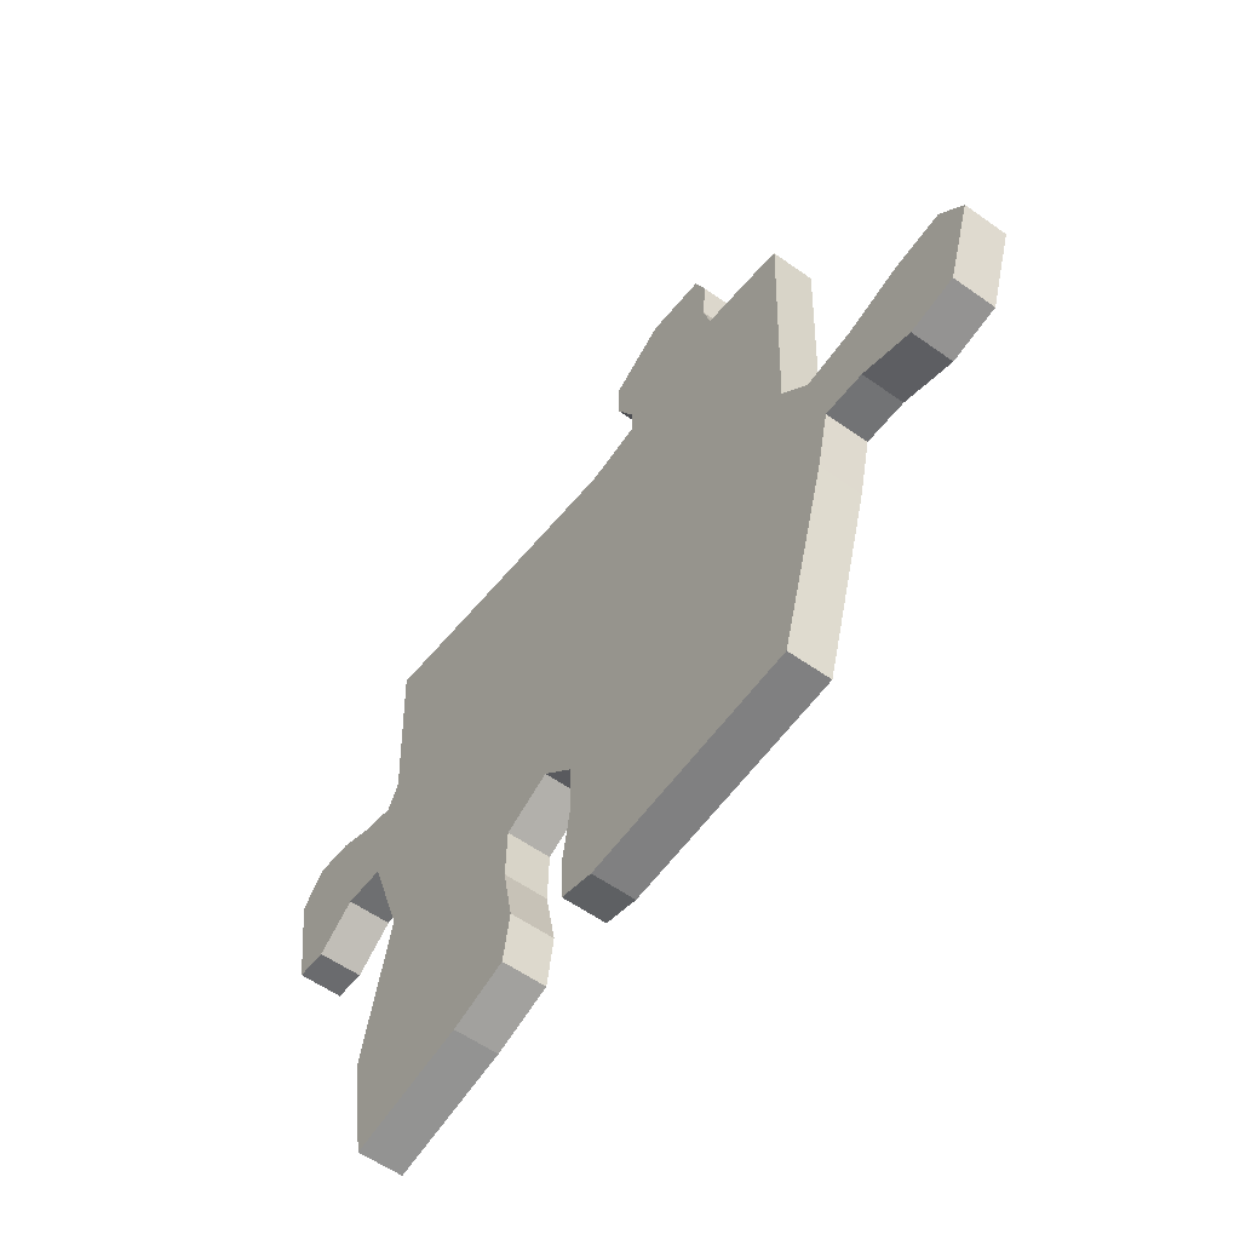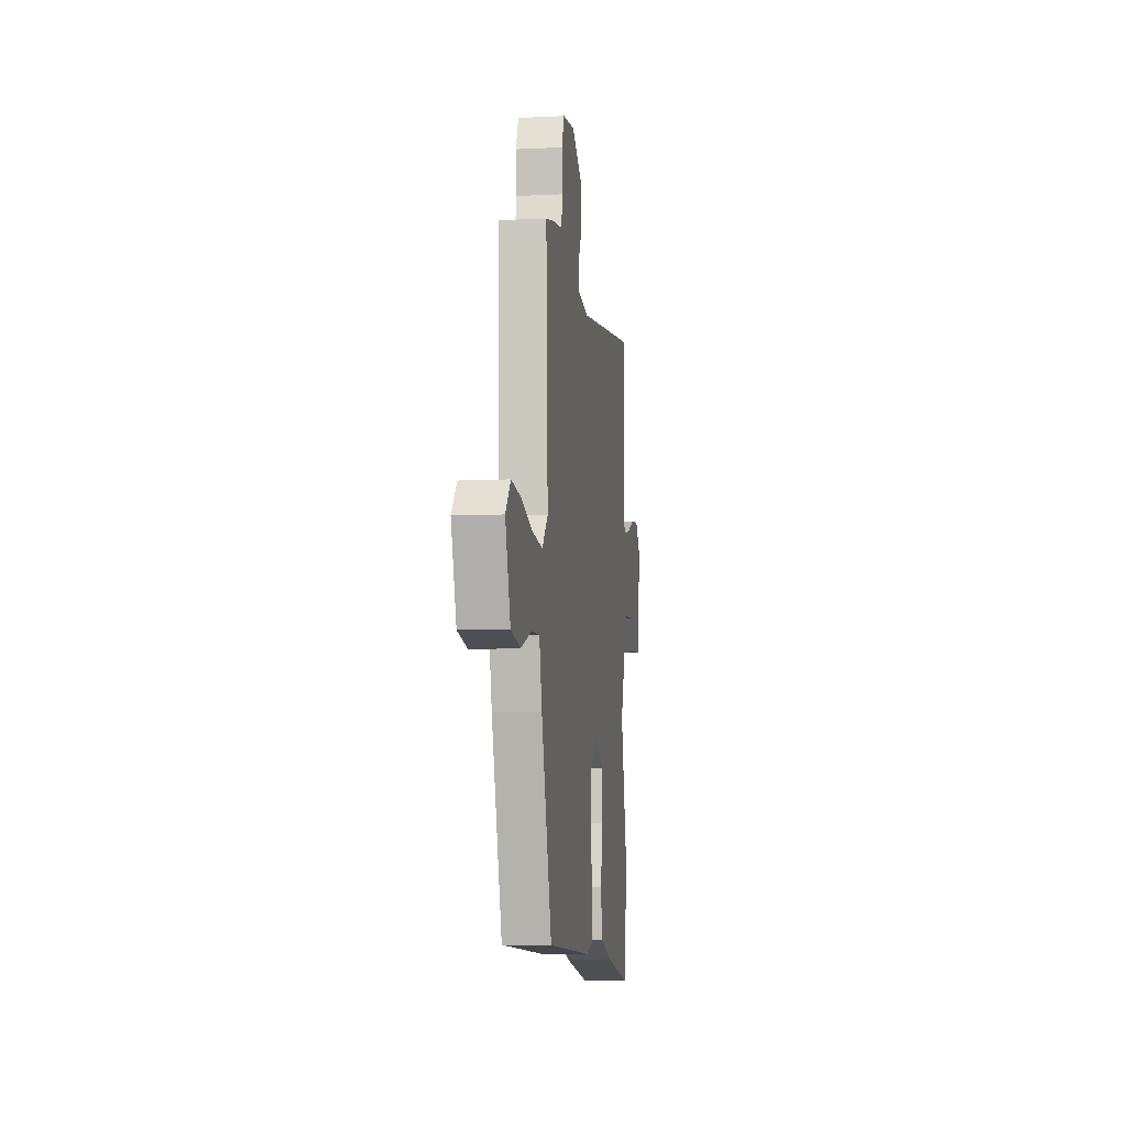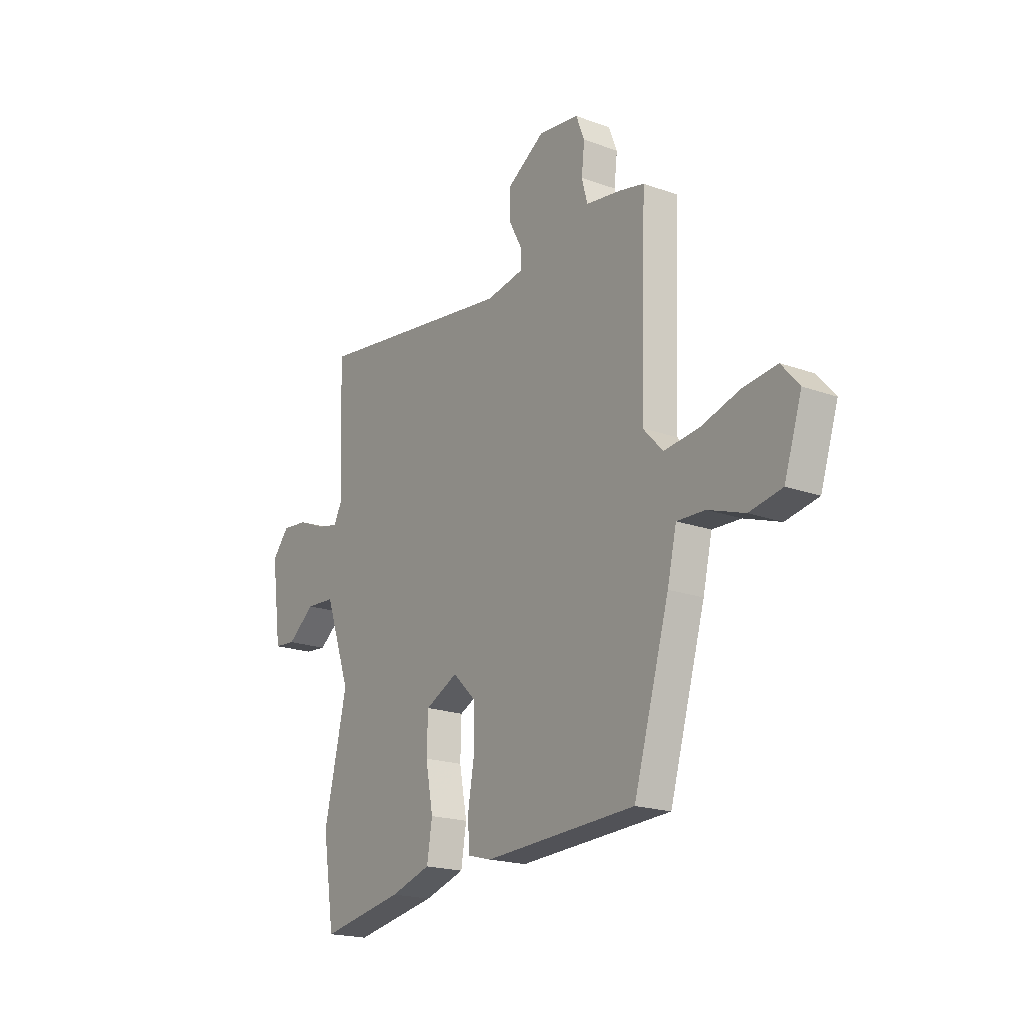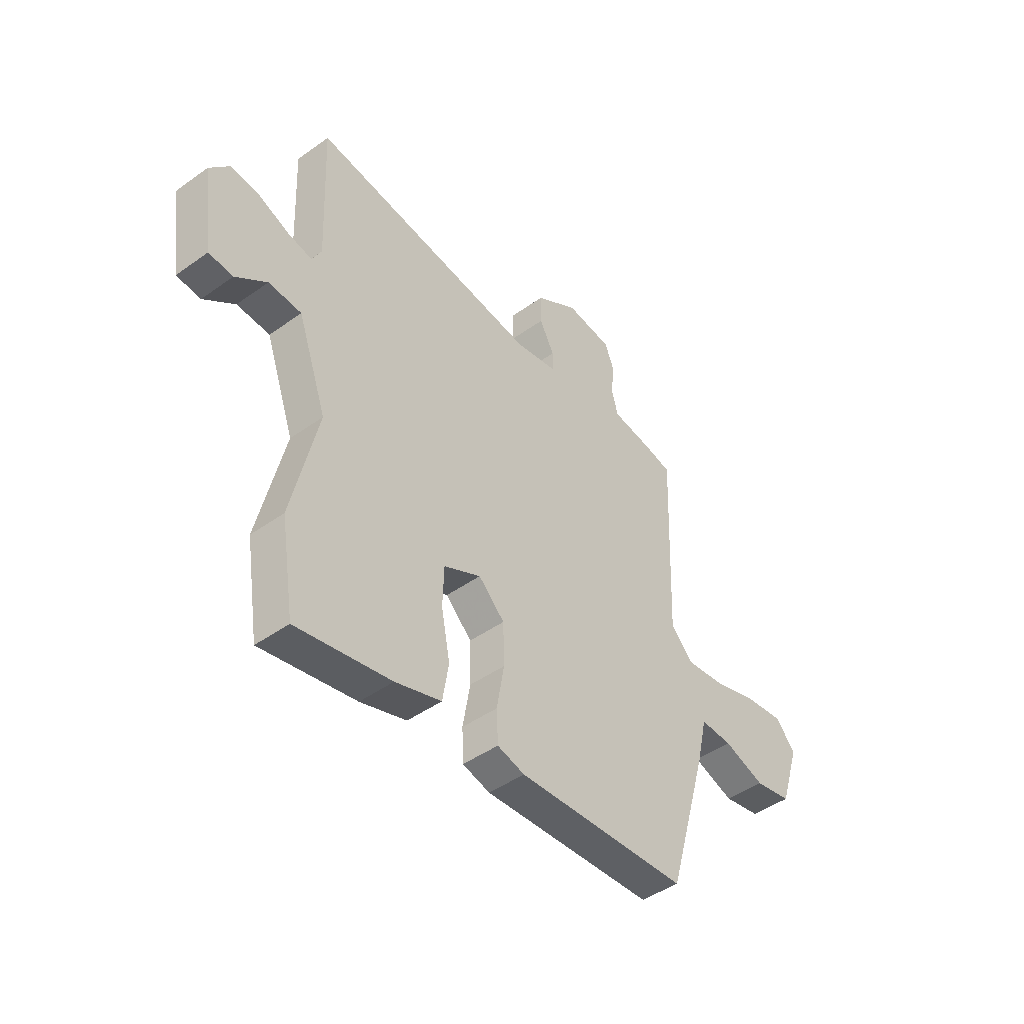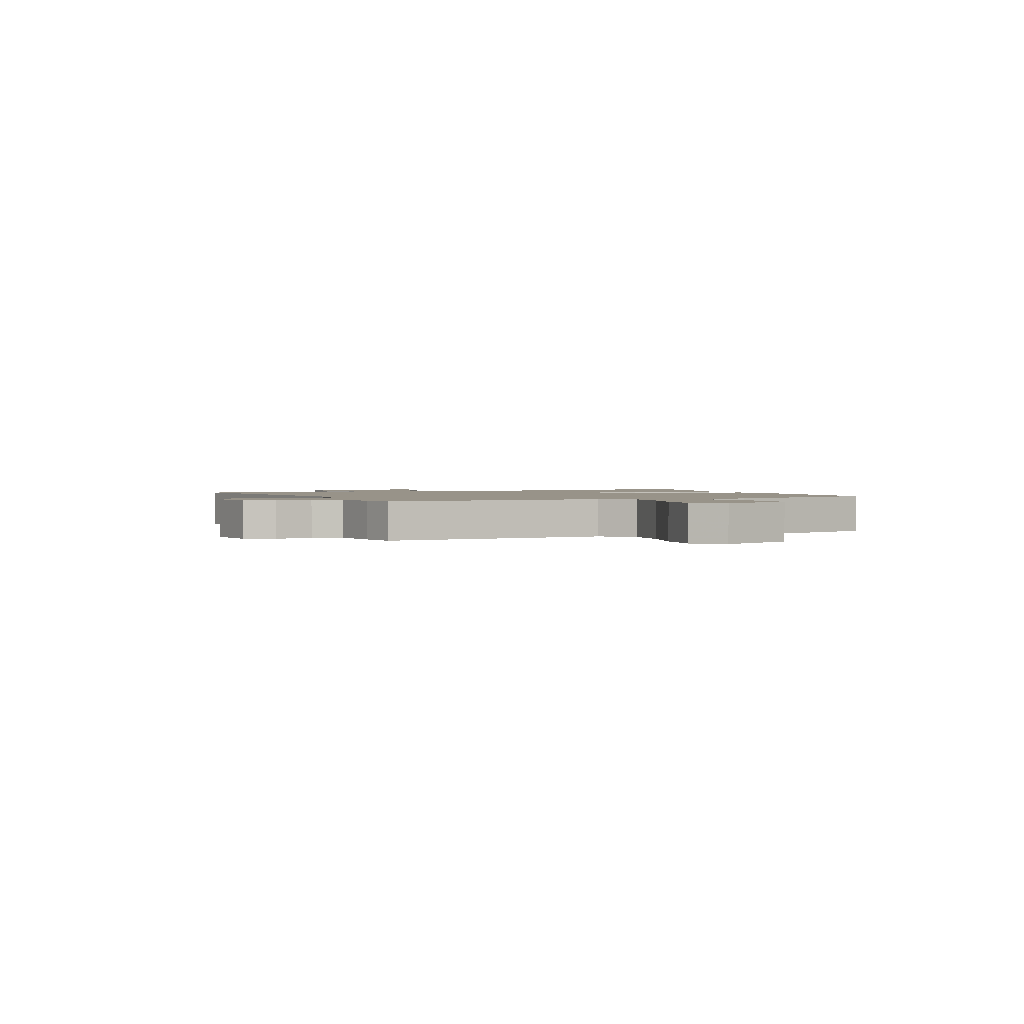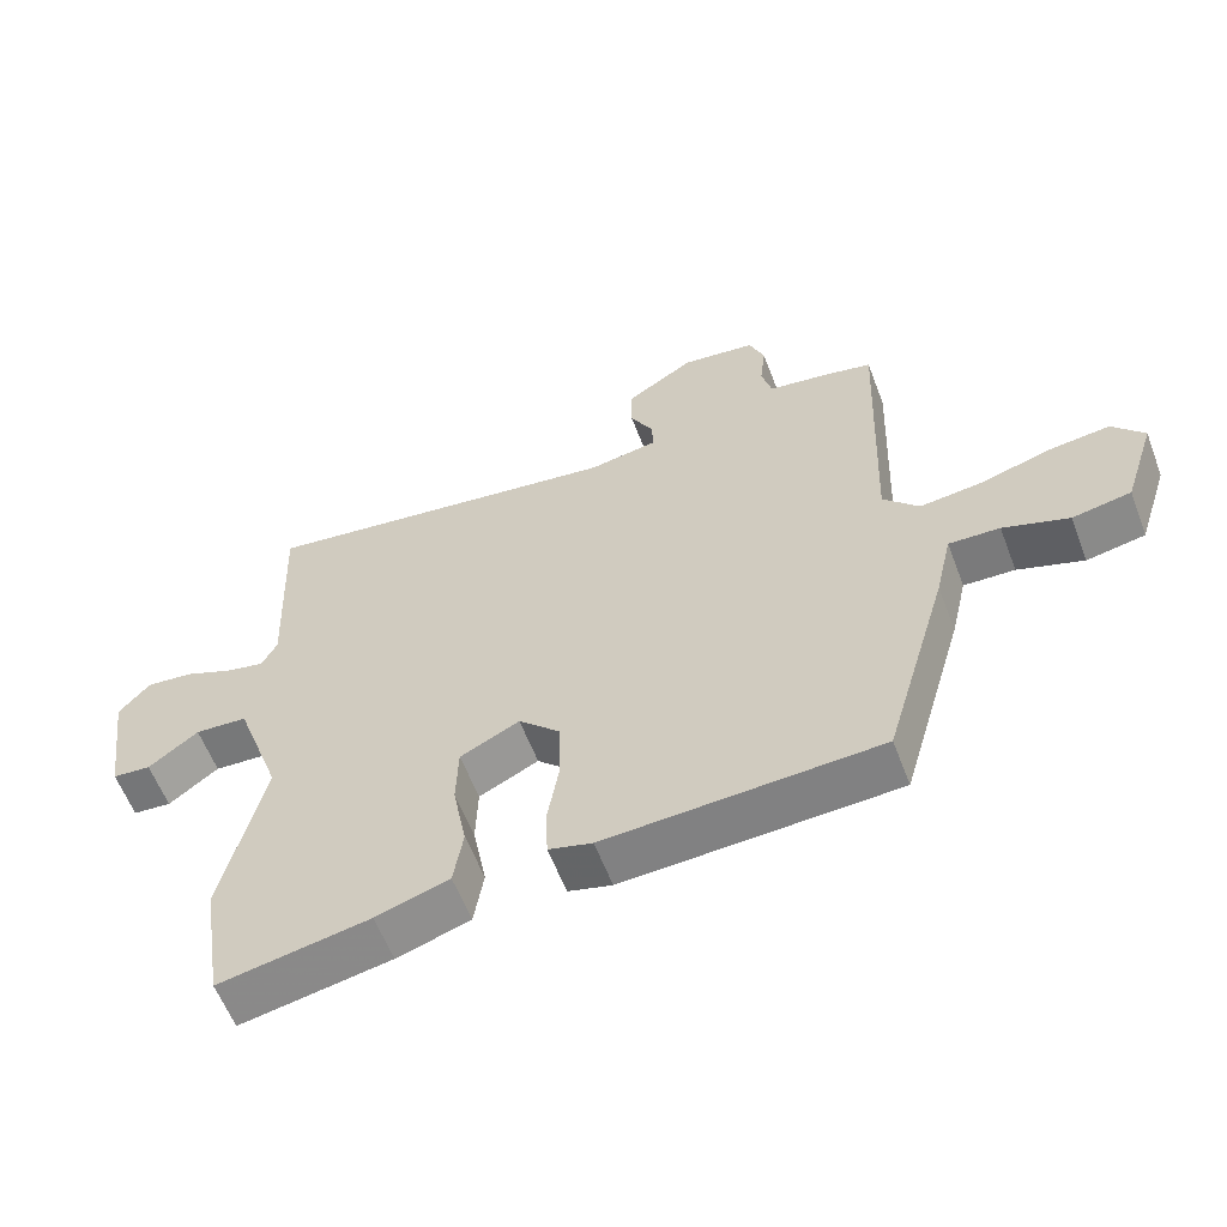
<metadata>
{"format":"obj","ext":"obj","renderer":"f3d","projection":"perspective","resolution":1024,"background":"white","views":[{"elev":-57.8,"azim":53.6,"up":"+Z"},{"elev":-7.8,"azim":97.8,"up":"+Z"},{"elev":-19.4,"azim":55.8,"up":"+Z"},{"elev":-45.5,"azim":-50.5,"up":"+Z"},{"elev":1.6,"azim":65.8,"up":"+Y"},{"elev":-59.2,"azim":20.8,"up":"+Z"}]}
</metadata>
<code>
v -0.489 0.07 -0.569
v -0.52 0.07 -0.372
v -0.46 0.07 -0.113
v -0.527 0.07 0.076
v -0.603 0.07 0.081
v -0.675 0.07 0.026
v -0.731 0.07 0.031
v -0.757 0.07 0.221
v -0.712 0.07 0.273
v -0.644 0.07 0.266
v -0.573 0.07 0.236
v -0.517 0.07 0.224
v -0.495 0.07 0.266
v -0.507 0.07 0.574
v 0.023 0.07 0.499
v 0.122 0.07 0.516
v 0.121 0.07 0.562
v 0.087 0.07 0.626
v 0.087 0.07 0.695
v 0.186 0.07 0.758
v 0.293 0.07 0.744
v 0.315 0.07 0.688
v 0.307 0.07 0.618
v 0.322 0.07 0.562
v 0.413 0.07 0.548
v 0.479 0.07 0.533
v 0.463 0.07 0.106
v 0.515 0.07 0.051
v 0.606 0.07 0.061
v 0.708 0.07 0.091
v 0.796 0.07 0.101
v 0.842 0.07 0.048
v 0.796 0.07 -0.093
v 0.711 0.07 -0.109
v 0.616 0.07 -0.076
v 0.542 0.07 -0.073
v 0.518 0.07 -0.177
v 0.425 0.07 -0.496
v 0.029 0.07 -0.515
v -0.034 0.07 -0.498
v -0.037 0.07 -0.425
v -0.02 0.07 -0.326
v -0.022 0.07 -0.232
v -0.082 0.07 -0.174
v -0.168 0.07 -0.216
v -0.171 0.07 -0.306
v -0.151 0.07 -0.411
v -0.165 0.07 -0.496
v -0.271 0.07 -0.529
v -0.489 0 -0.569
v -0.52 0 -0.372
v -0.46 0 -0.113
v -0.527 0 0.076
v -0.603 0 0.081
v -0.675 0 0.026
v -0.731 0 0.031
v -0.757 0 0.221
v -0.712 0 0.273
v -0.644 0 0.266
v -0.573 0 0.236
v -0.517 0 0.224
v -0.495 0 0.266
v -0.507 0 0.574
v 0.023 0 0.499
v 0.122 0 0.516
v 0.121 0 0.562
v 0.087 0 0.626
v 0.087 0 0.695
v 0.186 0 0.758
v 0.293 0 0.744
v 0.315 0 0.688
v 0.307 0 0.618
v 0.322 0 0.562
v 0.413 0 0.548
v 0.479 0 0.533
v 0.463 0 0.106
v 0.515 0 0.051
v 0.606 0 0.061
v 0.708 0 0.091
v 0.796 0 0.101
v 0.842 0 0.048
v 0.796 0 -0.093
v 0.711 0 -0.109
v 0.616 0 -0.076
v 0.542 0 -0.073
v 0.518 0 -0.177
v 0.425 0 -0.496
v 0.029 0 -0.515
v -0.034 0 -0.498
v -0.037 0 -0.425
v -0.02 0 -0.326
v -0.022 0 -0.232
v -0.082 0 -0.174
v -0.168 0 -0.216
v -0.171 0 -0.306
v -0.151 0 -0.411
v -0.165 0 -0.496
v -0.271 0 -0.529
f 1 2 3
f 49 1 3
f 48 49 3
f 47 48 3
f 46 47 3
f 45 46 3 4
f 44 45 4
f 40 41 42
f 39 40 42
f 38 39 42
f 37 38 42
f 36 37 42
f 36 42 43
f 33 34 35
f 32 33 35
f 31 32 35
f 30 31 35
f 29 30 35
f 28 29 35 36
f 36 43 44
f 28 36 44
f 27 28 44
f 27 44 4
f 26 27 4
f 25 26 4
f 24 25 4
f 21 22 23
f 20 21 23
f 19 20 23
f 18 19 23
f 17 18 23
f 13 14 15
f 12 13 15 16
f 9 10 11
f 8 9 11
f 7 8 11
f 6 7 11
f 5 6 11
f 5 11 12
f 4 5 12 16
f 16 17 23 24
f 4 16 24
f 52 51 50
f 52 50 98
f 52 98 97
f 52 97 96
f 52 96 95
f 53 52 95 94
f 53 94 93
f 91 90 89
f 91 89 88
f 91 88 87
f 91 87 86
f 91 86 85
f 92 91 85
f 84 83 82
f 84 82 81
f 84 81 80
f 84 80 79
f 84 79 78
f 85 84 78 77
f 93 92 85
f 93 85 77
f 93 77 76
f 53 93 76
f 53 76 75
f 53 75 74
f 53 74 73
f 72 71 70
f 72 70 69
f 72 69 68
f 72 68 67
f 72 67 66
f 64 63 62
f 65 64 62 61
f 60 59 58
f 60 58 57
f 60 57 56
f 60 56 55
f 60 55 54
f 61 60 54
f 65 61 54 53
f 73 72 66 65
f 73 65 53
f 1 50 51 2
f 2 51 52 3
f 3 52 53 4
f 4 53 54 5
f 5 54 55 6
f 6 55 56 7
f 7 56 57 8
f 8 57 58 9
f 9 58 59 10
f 10 59 60 11
f 11 60 61 12
f 12 61 62 13
f 13 62 63 14
f 14 63 64 15
f 15 64 65 16
f 16 65 66 17
f 17 66 67 18
f 18 67 68 19
f 19 68 69 20
f 20 69 70 21
f 21 70 71 22
f 22 71 72 23
f 23 72 73 24
f 24 73 74 25
f 25 74 75 26
f 26 75 76 27
f 27 76 77 28
f 28 77 78 29
f 29 78 79 30
f 30 79 80 31
f 31 80 81 32
f 32 81 82 33
f 33 82 83 34
f 34 83 84 35
f 35 84 85 36
f 36 85 86 37
f 37 86 87 38
f 38 87 88 39
f 39 88 89 40
f 40 89 90 41
f 41 90 91 42
f 42 91 92 43
f 43 92 93 44
f 44 93 94 45
f 45 94 95 46
f 46 95 96 47
f 47 96 97 48
f 48 97 98 49
f 49 98 50 1

</code>
